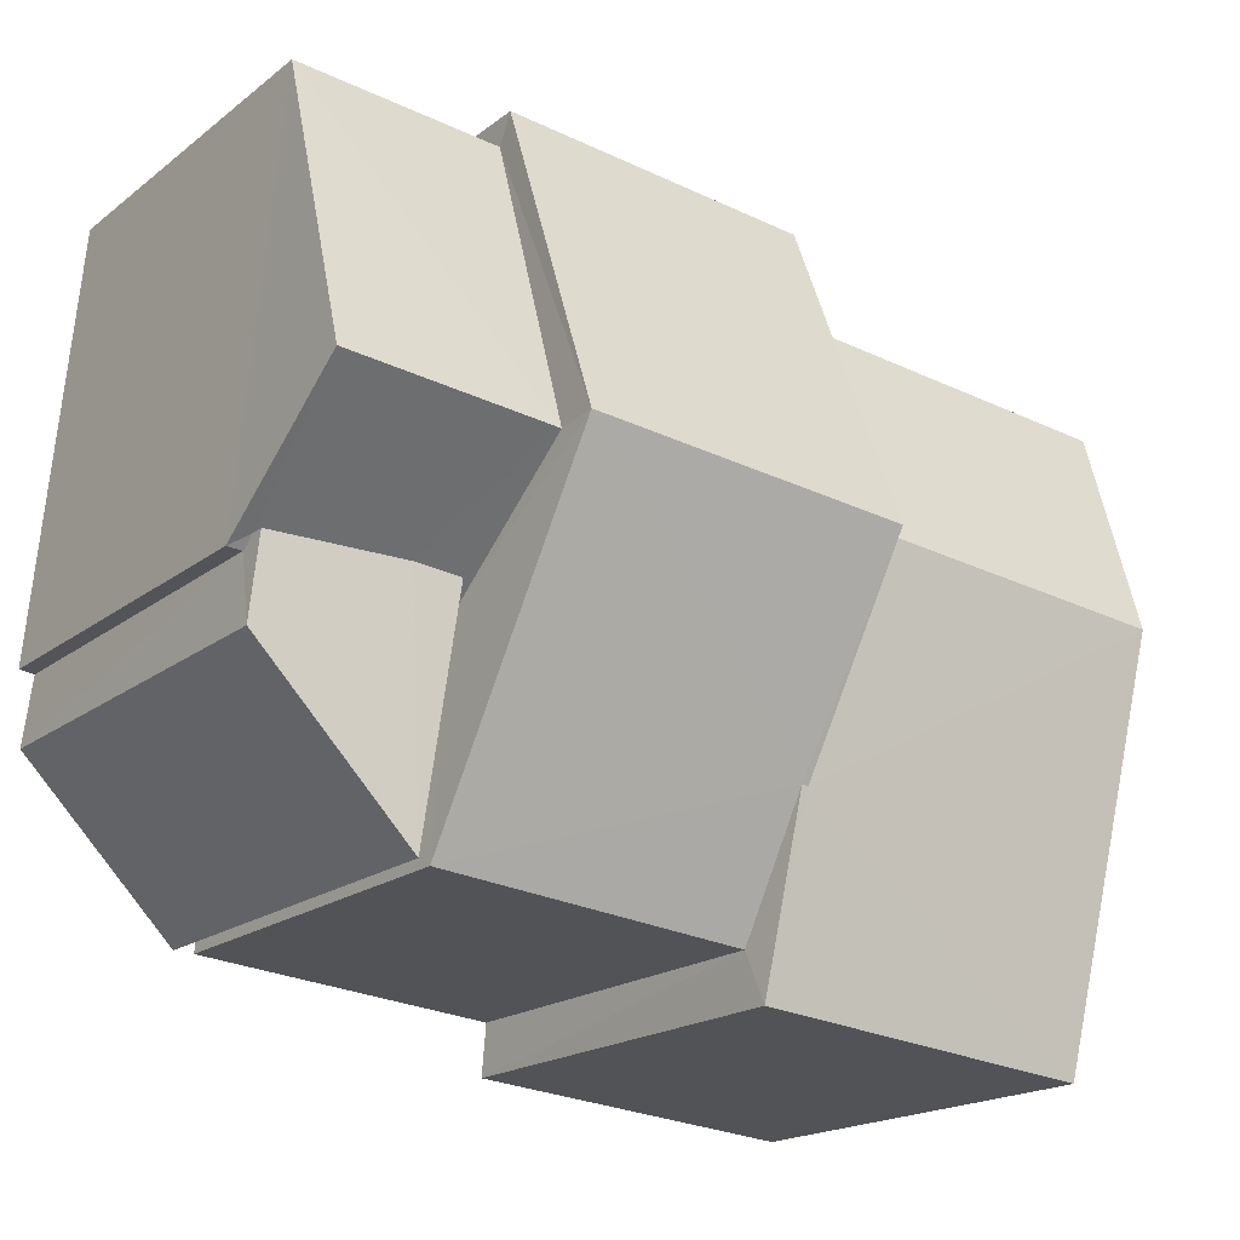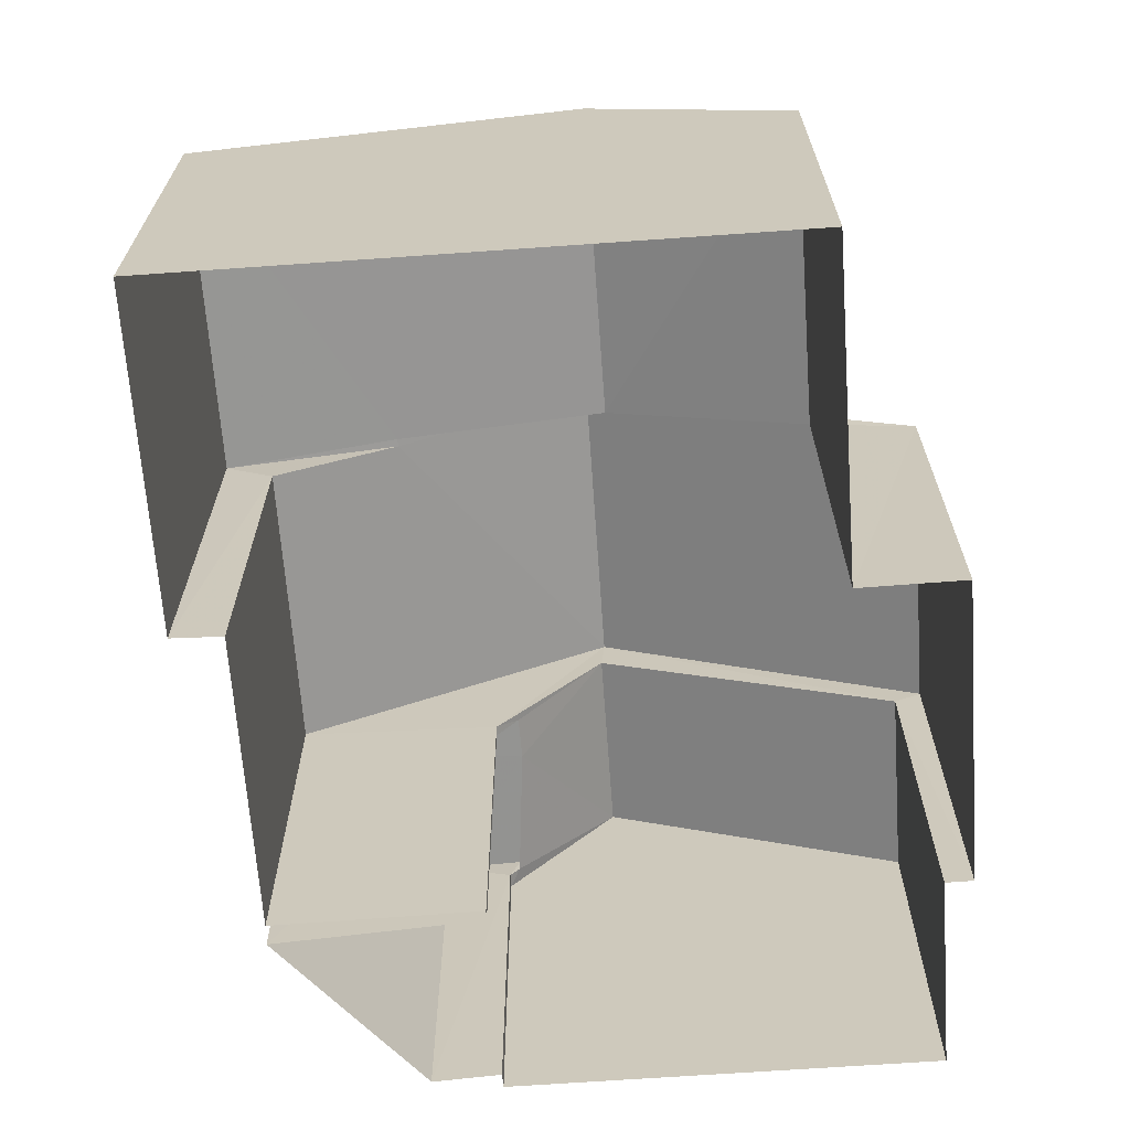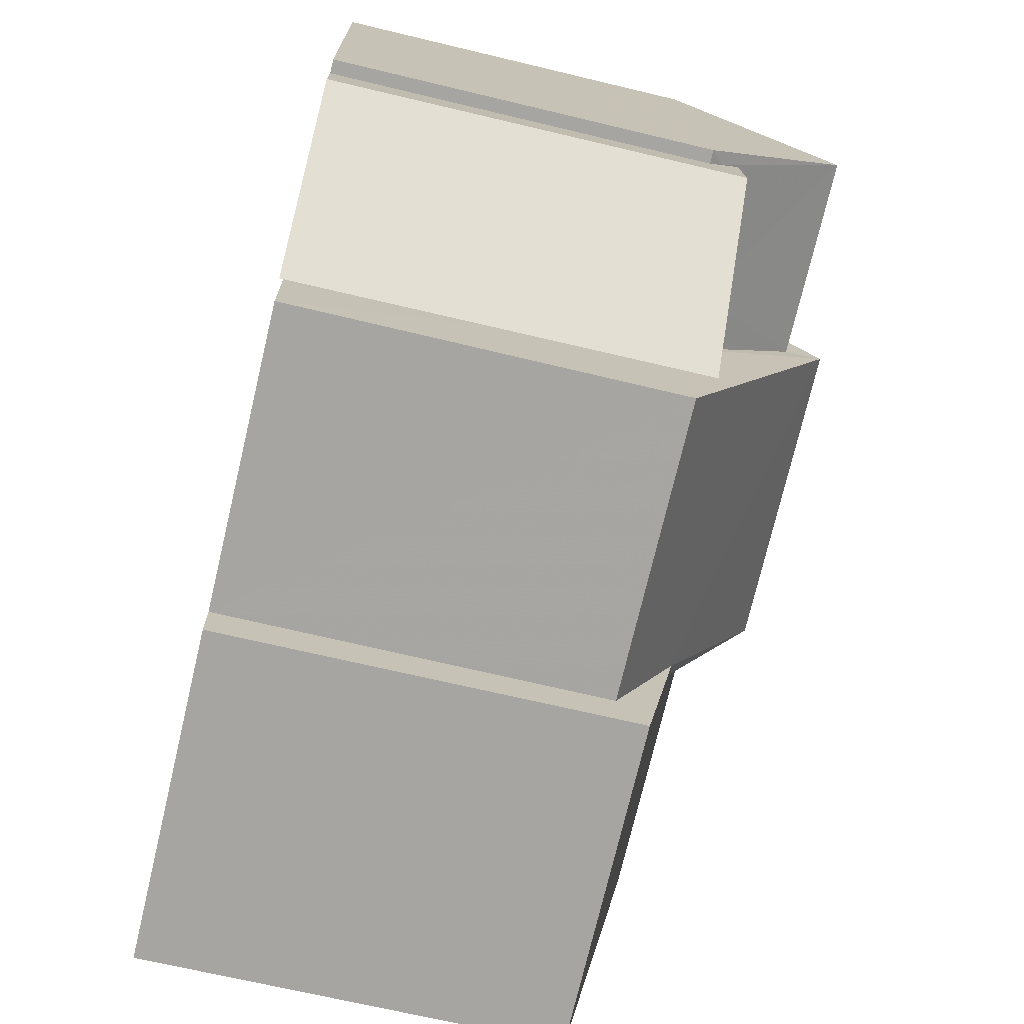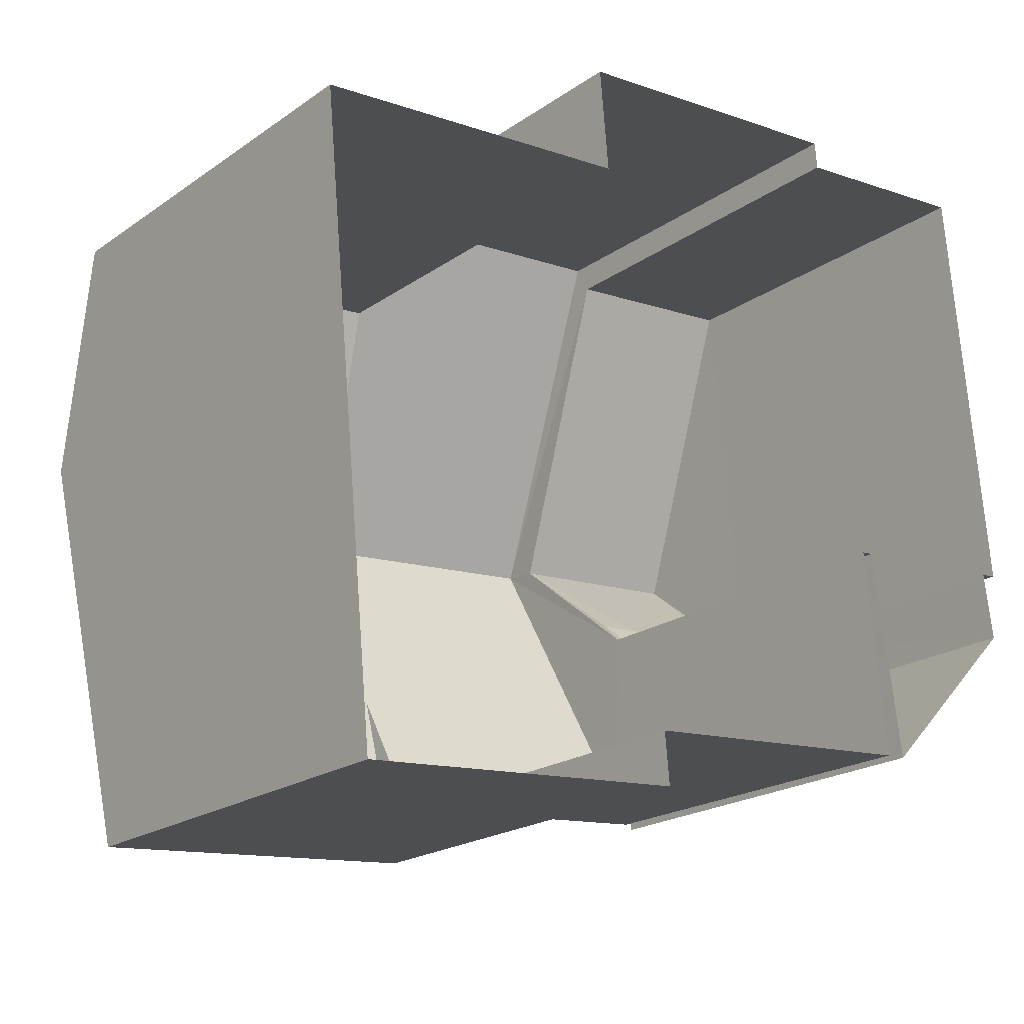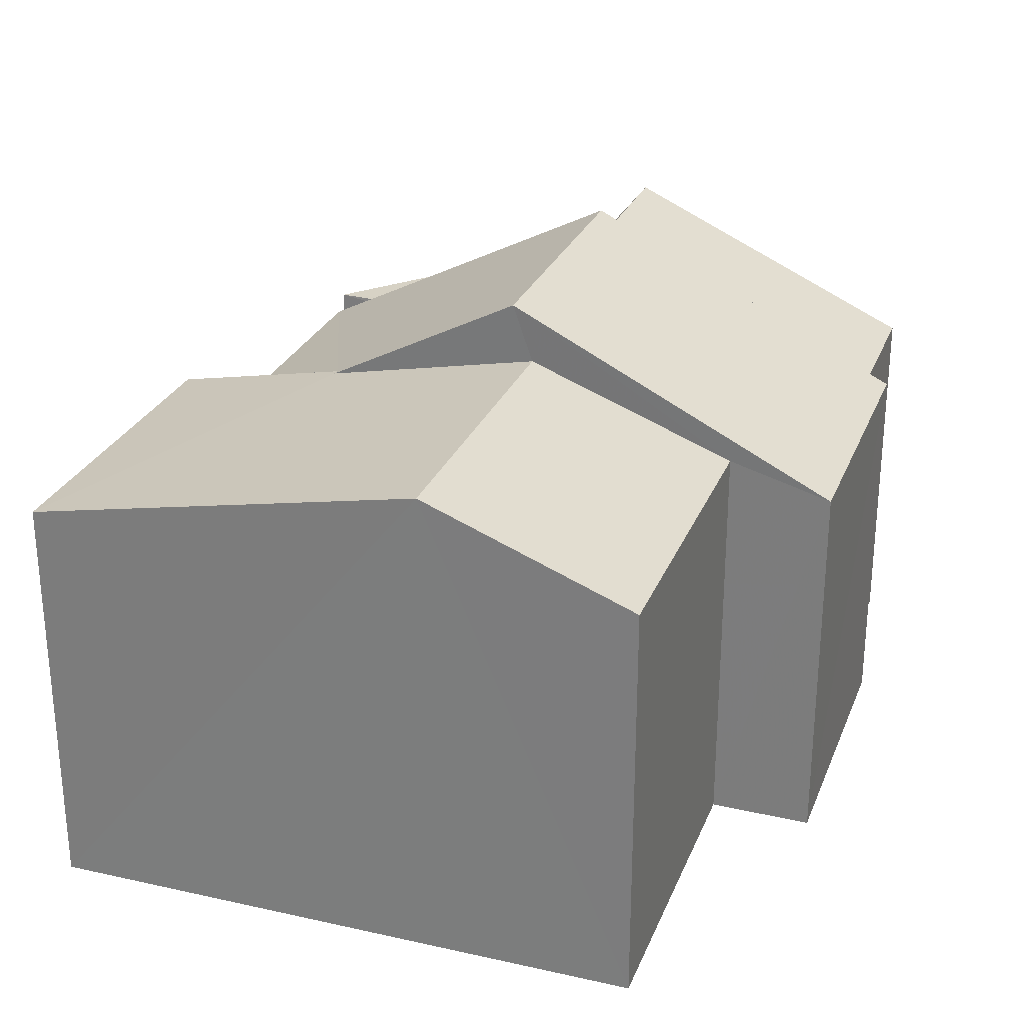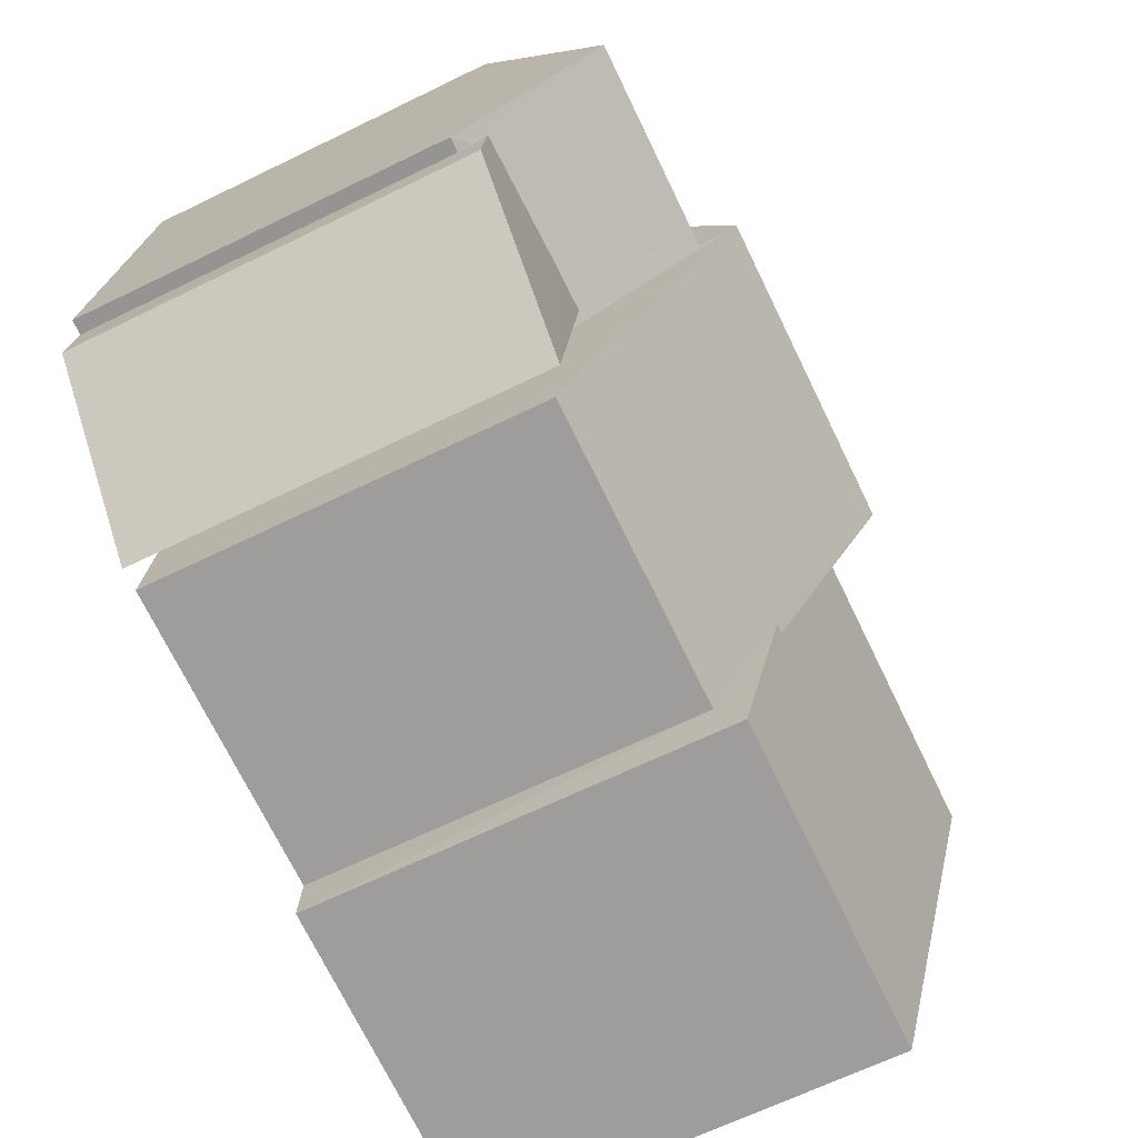
<metadata>
{"format":"obj","ext":"obj","renderer":"f3d","projection":"perspective","resolution":1024,"background":"white","views":[{"elev":-18.6,"azim":-35.2,"up":"+Y"},{"elev":-66.5,"azim":88.9,"up":"+Z"},{"elev":-68.5,"azim":-103.4,"up":"+Y"},{"elev":-20.7,"azim":141.1,"up":"+Y"},{"elev":27.1,"azim":103.7,"up":"+Z"},{"elev":-66.1,"azim":-63.9,"up":"+Y"}]}
</metadata>
<code>
v -3.731e+05 -1.057e+05 21.14
v -3.731e+05 -1.057e+05 21.14
v -3.731e+05 -1.057e+05 21.14
v -3.731e+05 -1.057e+05 21.14
v -3.731e+05 -1.057e+05 21.14
v -3.731e+05 -1.057e+05 21.14
v -3.731e+05 -1.057e+05 21.14
v -3.731e+05 -1.057e+05 21.14
v -3.731e+05 -1.057e+05 21.14
v -3.731e+05 -1.057e+05 21.14
v -3.731e+05 -1.057e+05 21.14
v -3.731e+05 -1.057e+05 21.14
v -3.731e+05 -1.057e+05 21.14
v -3.731e+05 -1.057e+05 21.14
v -3.731e+05 -1.057e+05 21.14
v -3.731e+05 -1.057e+05 21.14
v -3.731e+05 -1.057e+05 28.73
v -3.731e+05 -1.057e+05 28.06
v -3.731e+05 -1.057e+05 27.52
v -3.731e+05 -1.057e+05 27.52
v -3.731e+05 -1.057e+05 28.73
v -3.731e+05 -1.057e+05 28.06
v -3.731e+05 -1.057e+05 27.08
v -3.731e+05 -1.057e+05 29.62
v -3.731e+05 -1.057e+05 29.62
v -3.731e+05 -1.057e+05 27.08
v -3.731e+05 -1.057e+05 27.31
v -3.731e+05 -1.057e+05 27.31
v -3.731e+05 -1.057e+05 27.31
v -3.731e+05 -1.057e+05 27.31
v -3.731e+05 -1.057e+05 27.31
v -3.731e+05 -1.057e+05 27.07
v -3.731e+05 -1.057e+05 27.07
v -3.731e+05 -1.057e+05 27.06
v -3.731e+05 -1.057e+05 26.87
v -3.731e+05 -1.057e+05 26.87
v -3.731e+05 -1.057e+05 29.05
v -3.731e+05 -1.057e+05 26.87
v -3.731e+05 -1.057e+05 26.87
v -3.731e+05 -1.057e+05 29.05
v -3.731e+05 -1.057e+05 26.86
v -3.731e+05 -1.057e+05 26.86
v -3.731e+05 -1.057e+05 27.52
v -3.731e+05 -1.057e+05 27.52
f 1 2 3
f 4 5 6
f 5 7 8
f 9 6 5
f 10 11 12
f 2 12 3
f 3 13 8
f 14 9 5
f 14 13 15
f 13 16 15
f 12 11 13
f 8 14 5
f 3 12 13
f 8 13 14
f 17 18 19
f 19 18 20
f 17 21 18
f 20 18 22
f 23 22 24
f 24 22 25
f 23 26 22
f 25 22 18
f 27 28 29
f 27 29 30
f 28 31 29
f 24 25 32
f 33 24 32
f 34 35 36
f 35 34 37
f 38 39 31
f 40 37 29
f 39 40 31
f 31 40 29
f 29 37 34
f 40 41 37
f 40 42 41
f 21 17 43
f 44 21 43
f 18 21 25
f 14 15 32
f 44 14 32
f 21 44 25
f 25 44 32
f 5 23 7
f 5 26 23
f 12 2 36
f 2 27 36
f 36 30 34
f 36 27 30
f 44 43 9
f 14 44 9
f 26 20 22
f 5 4 26
f 4 20 26
f 28 2 1
f 28 27 2
f 33 15 16
f 33 32 15
f 12 35 10
f 12 36 35
f 13 11 41
f 42 13 41
f 8 7 39
f 42 16 13
f 33 16 42
f 39 7 23
f 40 39 24
f 42 40 24
f 33 42 24
f 24 39 23
f 29 34 30
f 20 4 6
f 19 20 6
f 1 38 28
f 28 38 31
f 3 38 1
f 19 6 17
f 6 9 17
f 9 43 17
f 38 8 39
f 38 3 8
f 41 11 35
f 41 35 37
f 11 10 35

</code>
